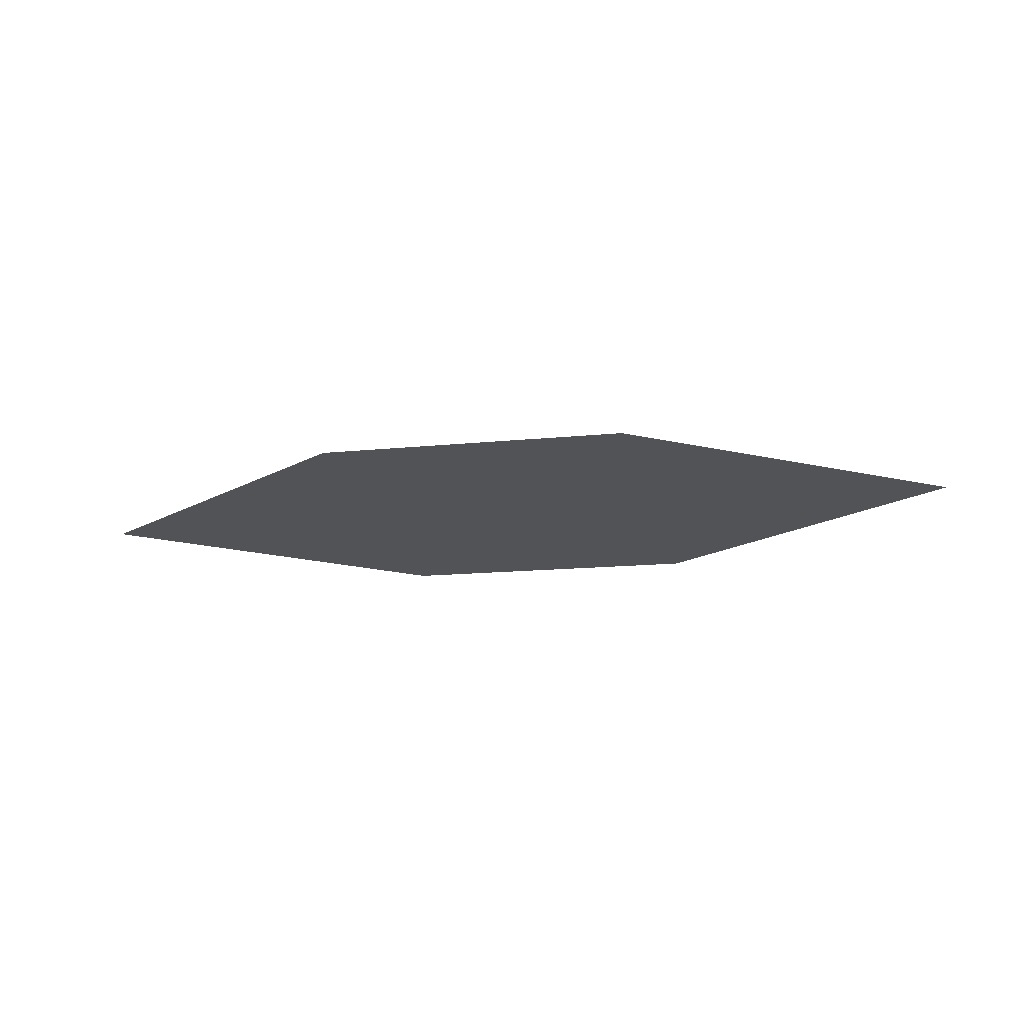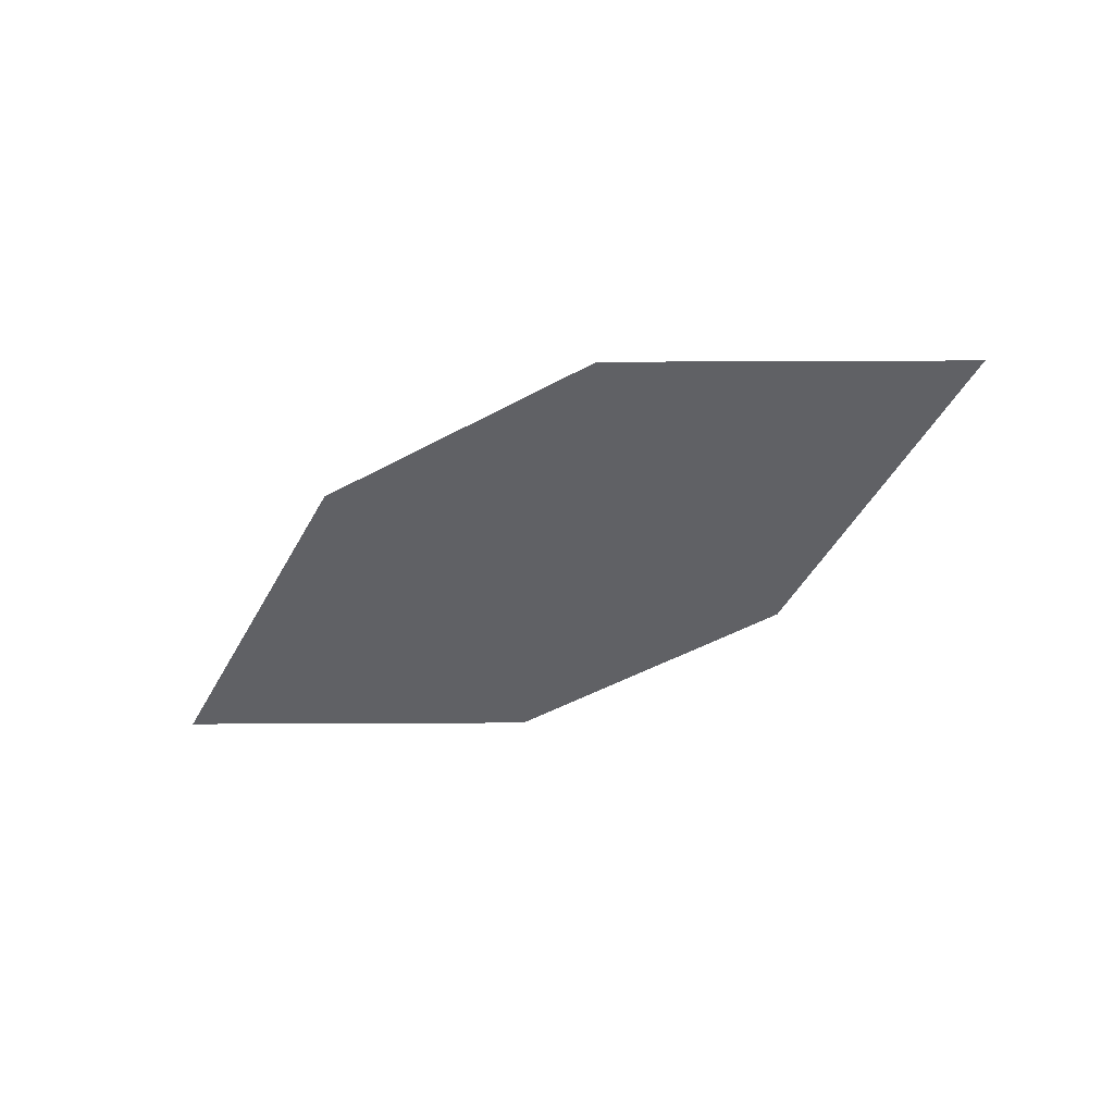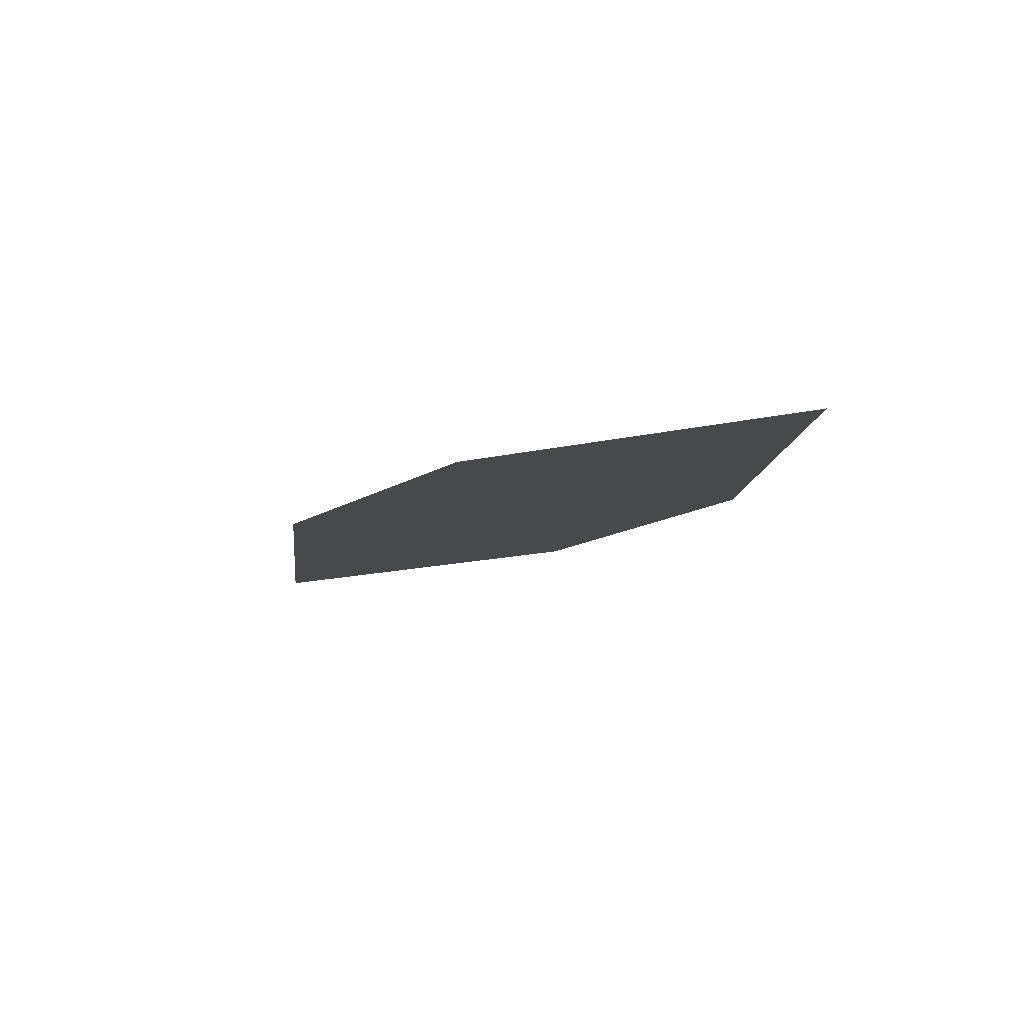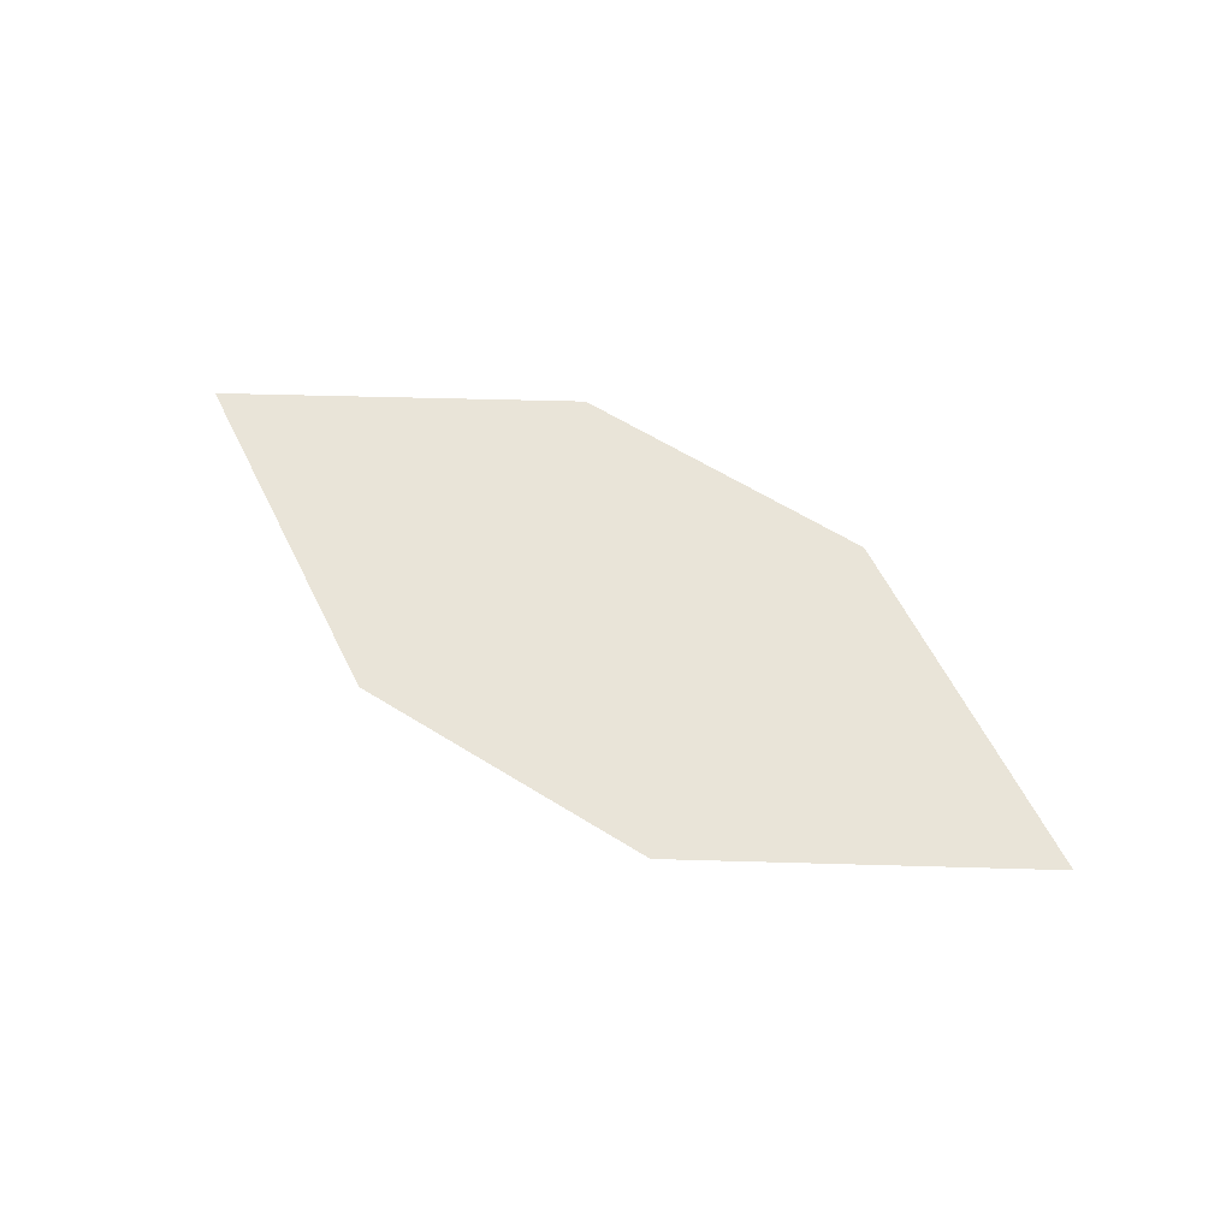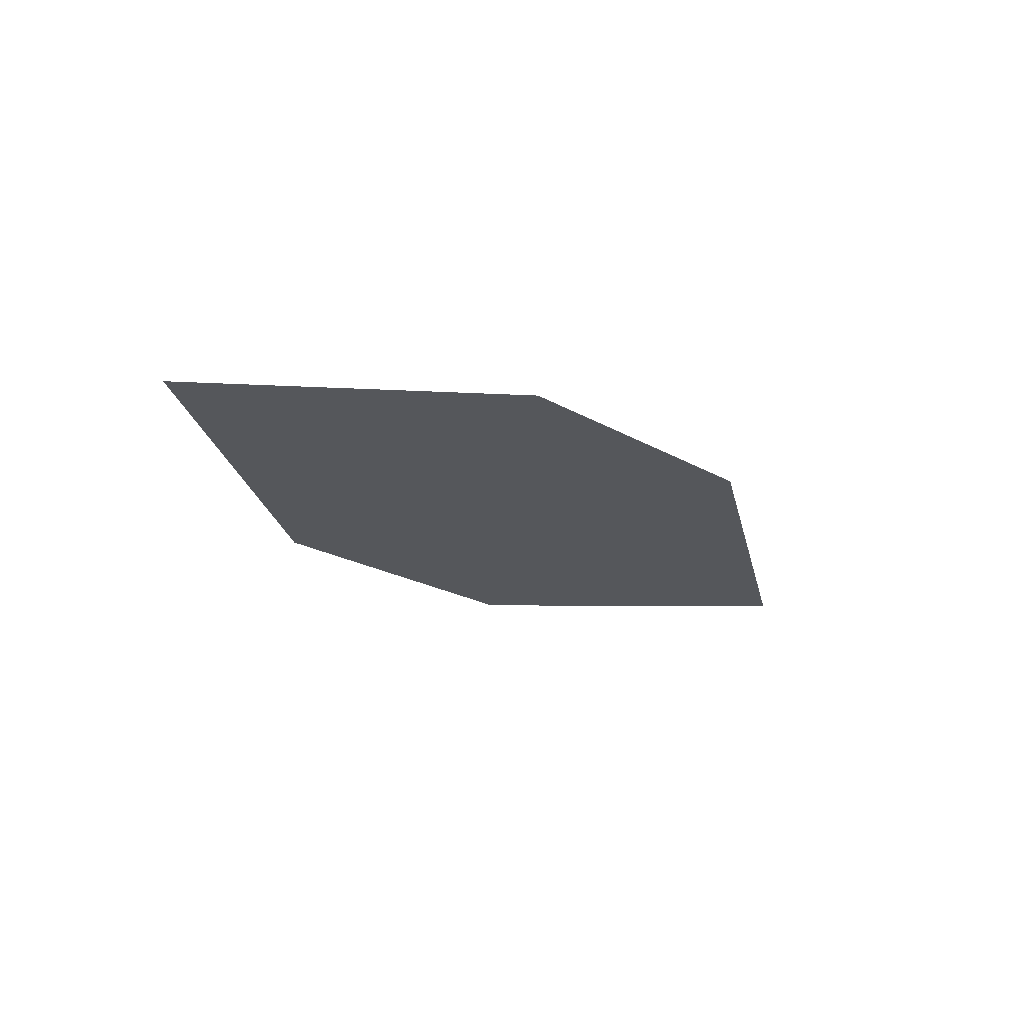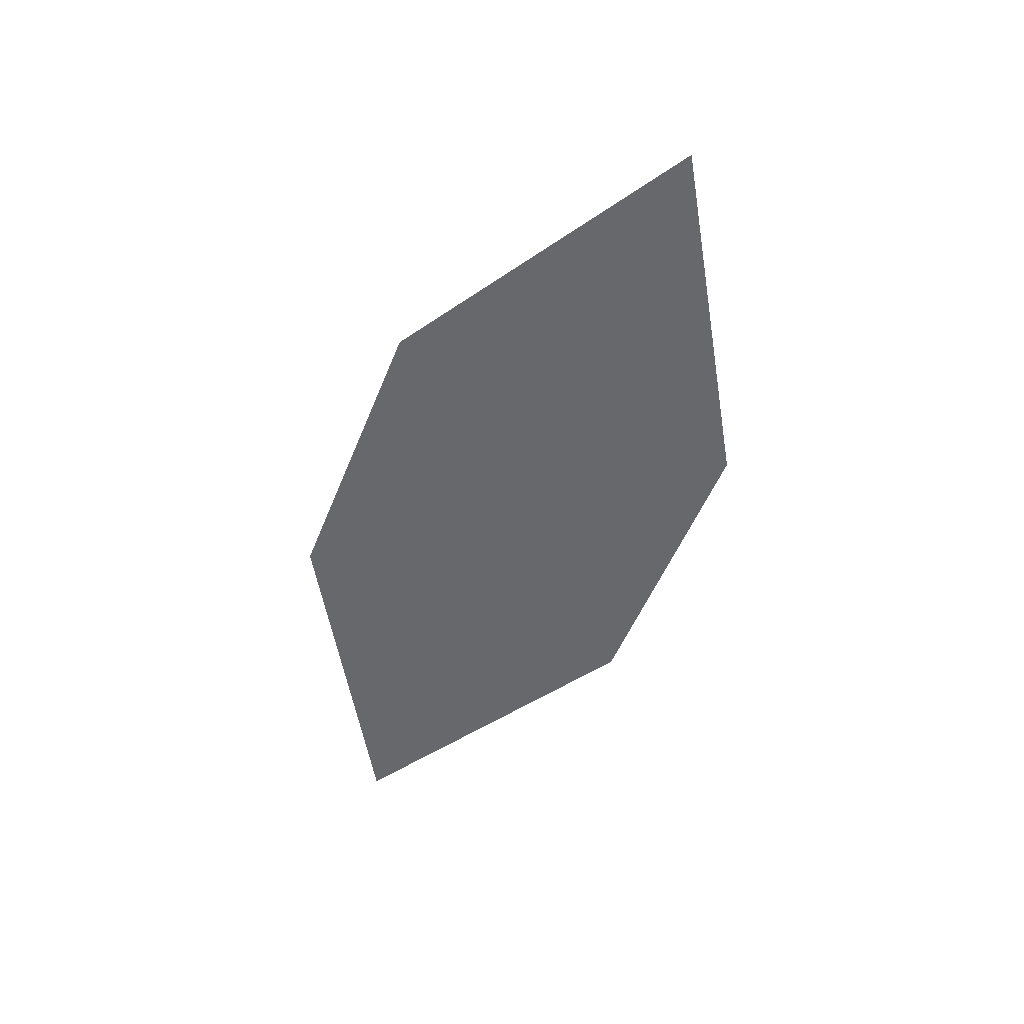
<metadata>
{"format":"obj","ext":"obj","renderer":"f3d","projection":"perspective","resolution":1024,"background":"white","views":[{"elev":-28.7,"azim":-151.2,"up":"+Z"},{"elev":-56.2,"azim":-133.3,"up":"+Z"},{"elev":-18.9,"azim":-111.7,"up":"+Z"},{"elev":53.2,"azim":-131.6,"up":"+Z"},{"elev":-25.8,"azim":-30.4,"up":"+Z"},{"elev":-47.6,"azim":84.3,"up":"+Z"}]}
</metadata>
<code>
o leaves.163
v 0.1404 0.04672 1.144
v 0.1842 0.03483 1.148
v 0.2531 0.07854 1.151
v 0.1718 0.07983 1.143
v 0.2094 0.09044 1.146
v 0.2217 0.04544 1.151
f 1 2 6 3
f 1 3 5 4

</code>
